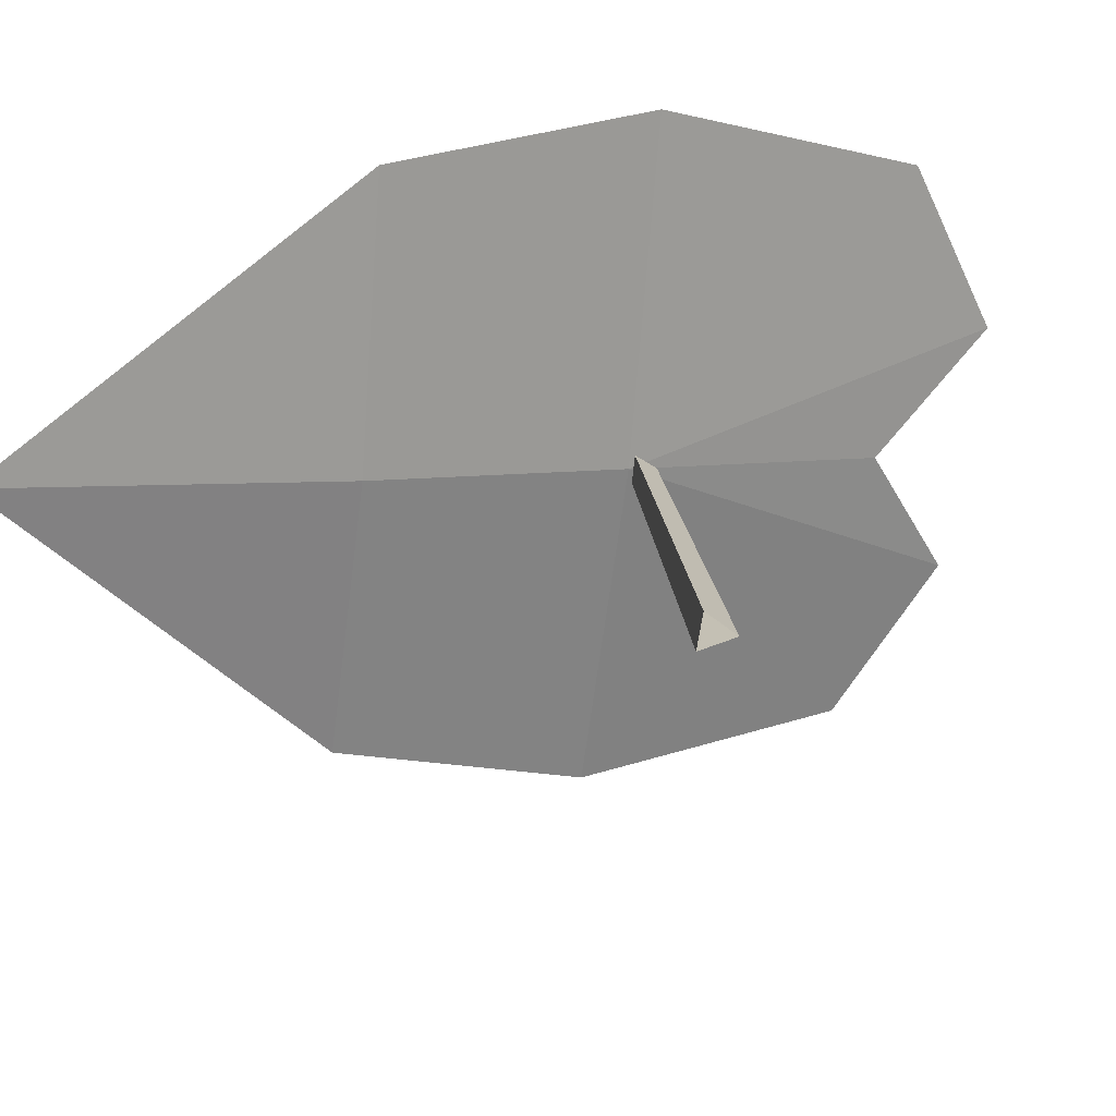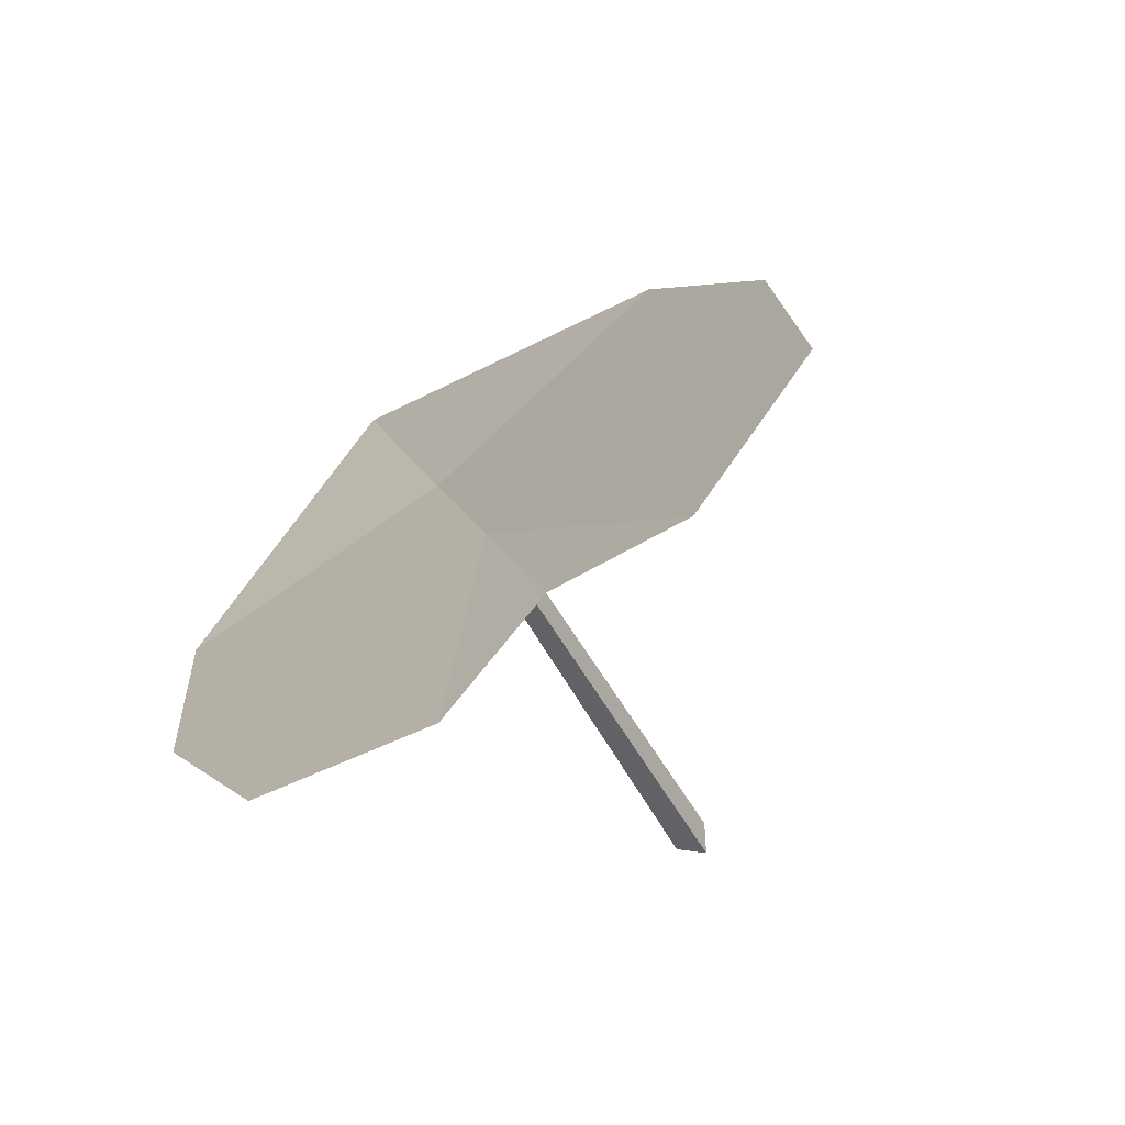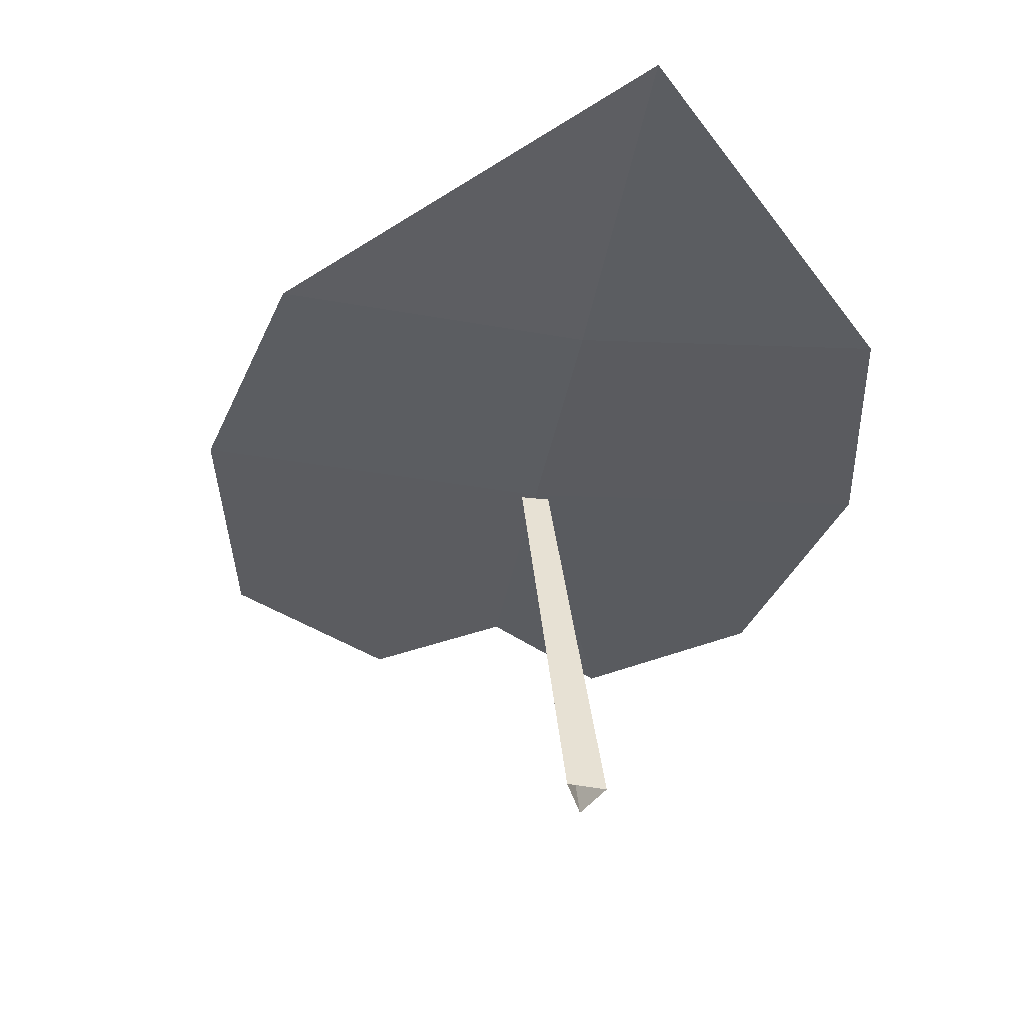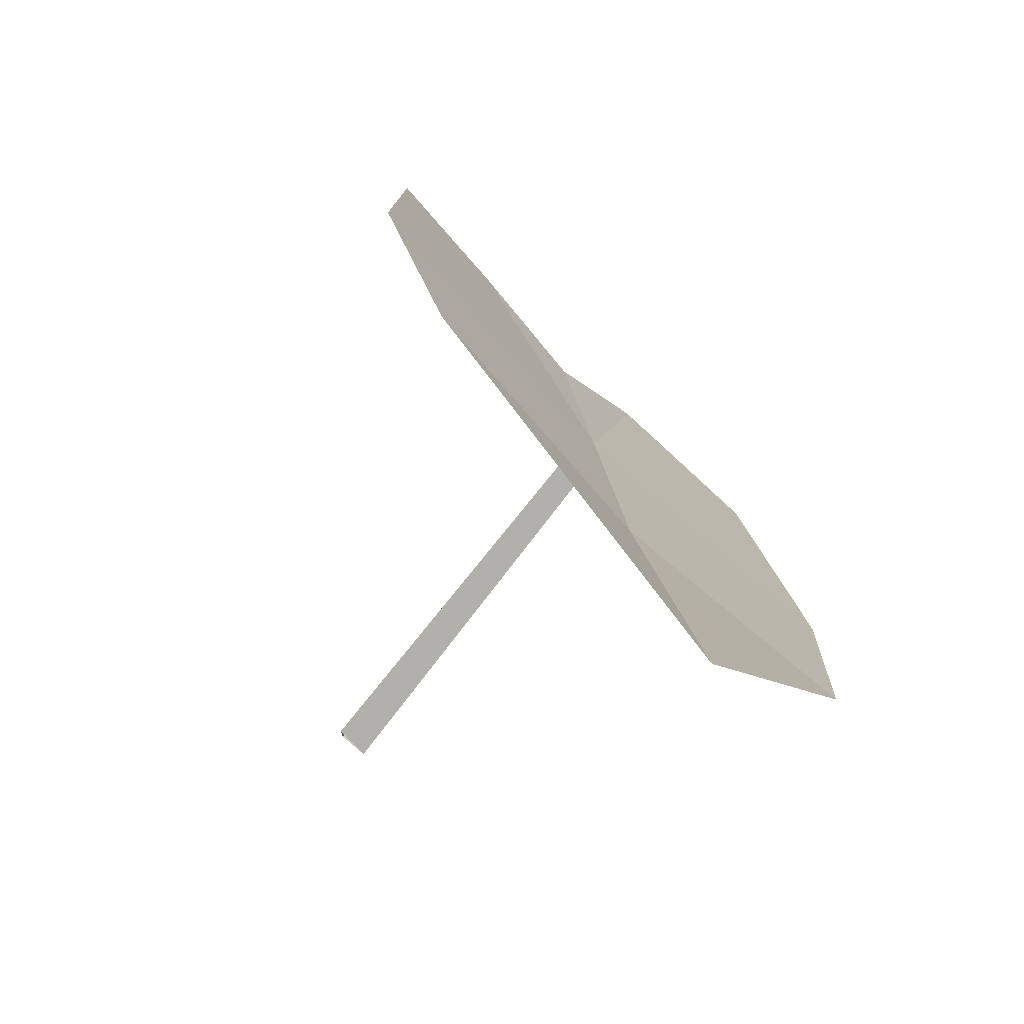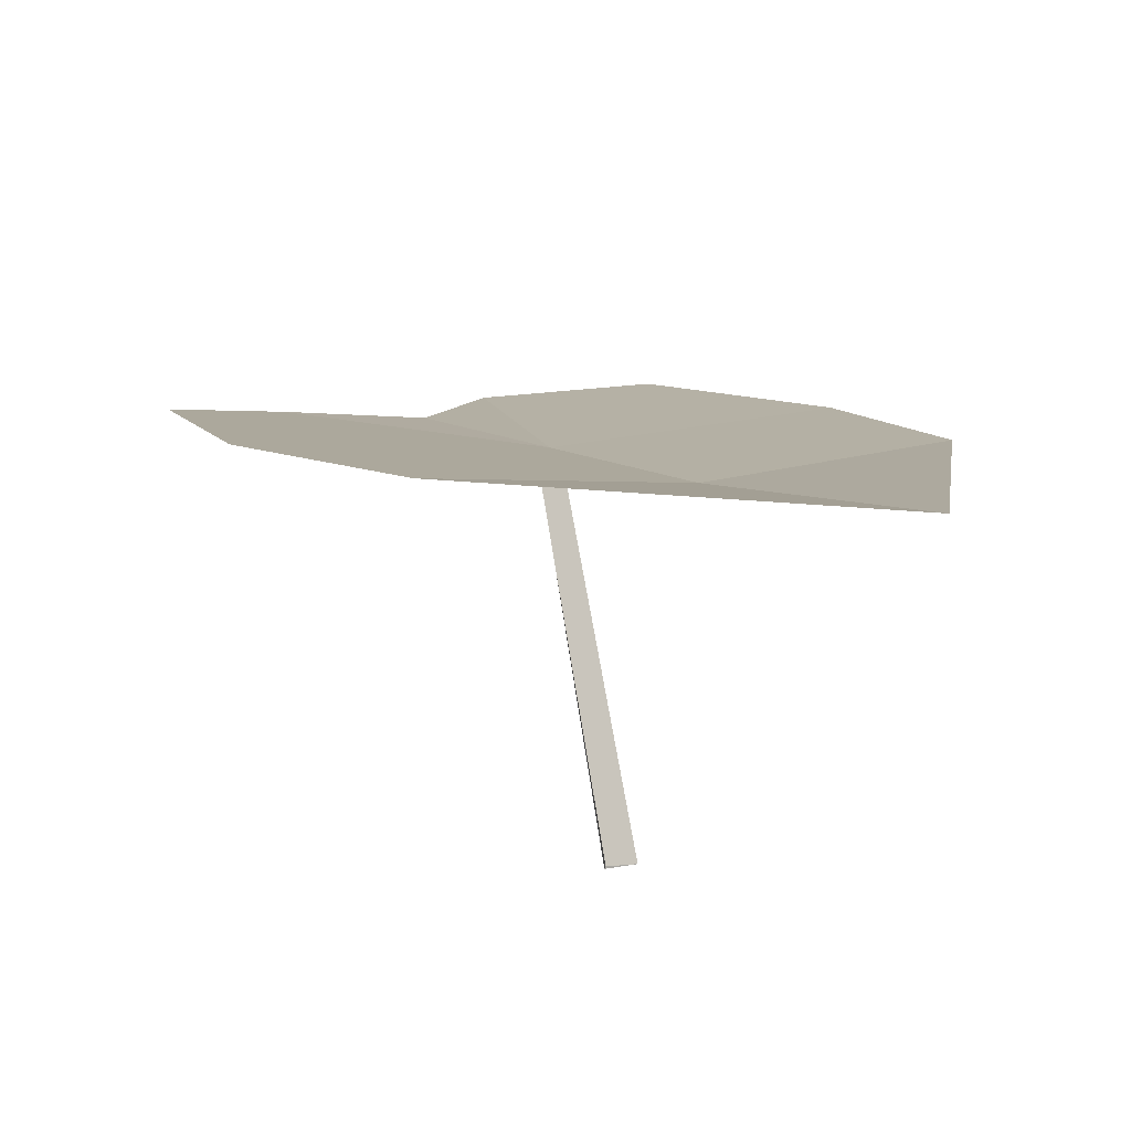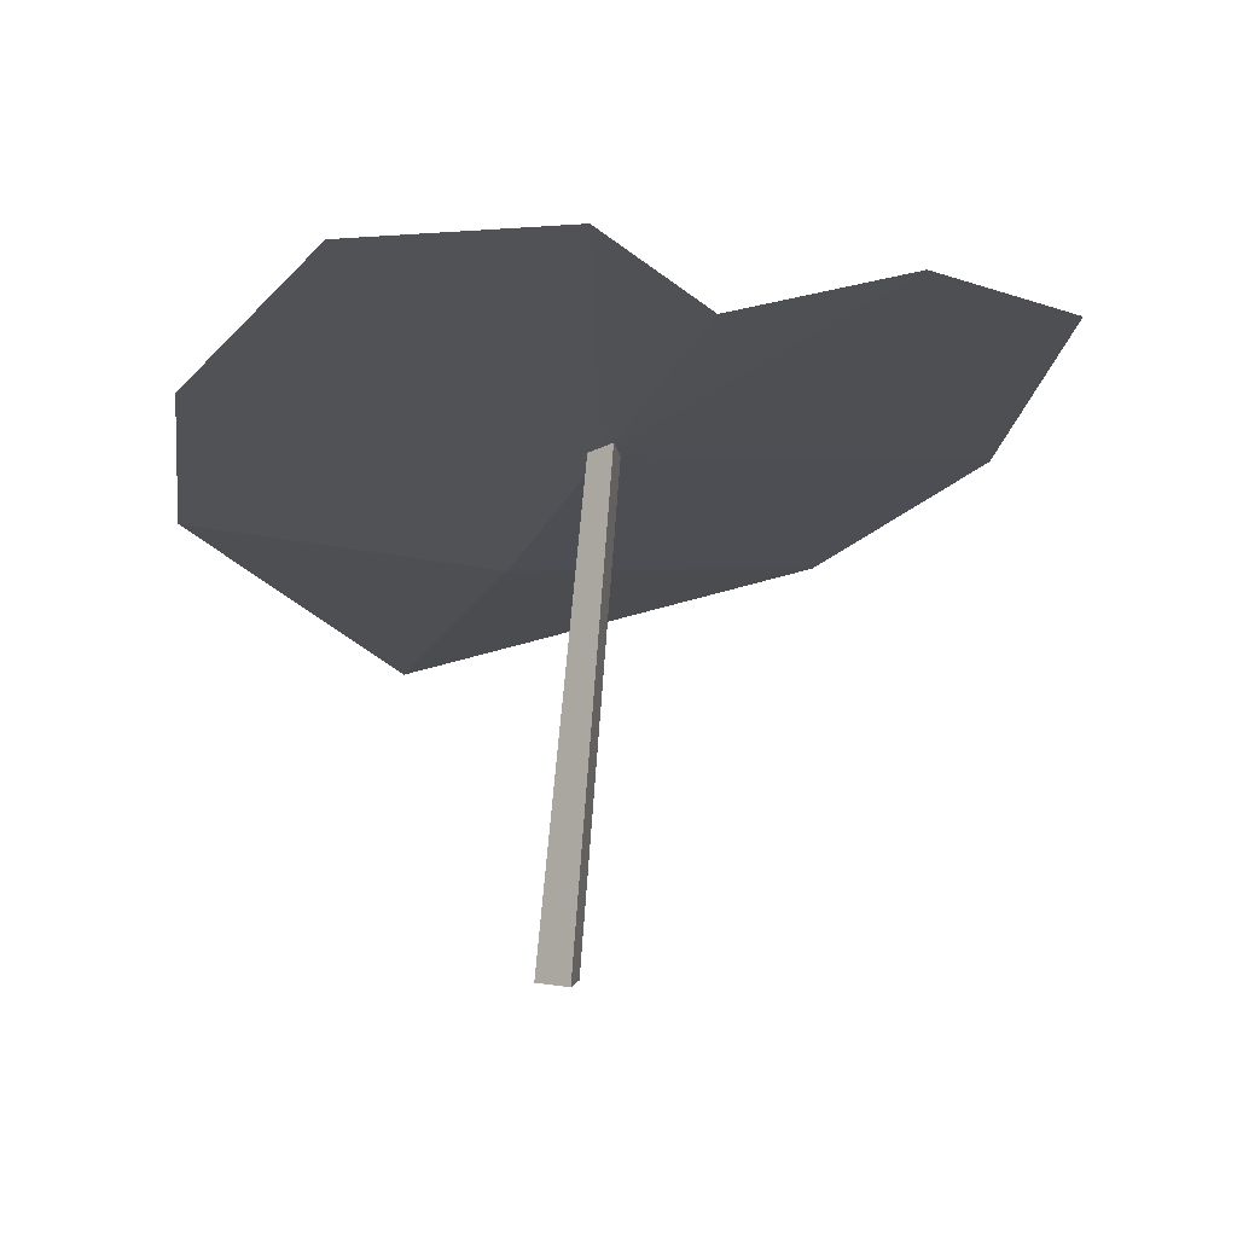
<metadata>
{"format":"obj","ext":"obj","renderer":"f3d","projection":"perspective","resolution":1024,"background":"white","views":[{"elev":-63.3,"azim":113.0,"up":"+Y"},{"elev":-44.1,"azim":-148.3,"up":"+Z"},{"elev":-55.9,"azim":20.5,"up":"+Y"},{"elev":74.6,"azim":42.8,"up":"+Z"},{"elev":79.8,"azim":-6.5,"up":"+Z"},{"elev":1.8,"azim":-169.4,"up":"+Y"}]}
</metadata>
<code>
g Plant_d_OneS_01
v -0.004396 0 -0.007298
v -0.01333 0.1773 0.02046
v 0.009399 0 0.000329
v -0.003392 0.1741 0.02583
v -0.004103 0 0.008463
v -0.01364 0.1733 0.03149
v 0.1169 0.08813 0.2431
v -0.1677 0.2156 -0.000471
v 0.04529 0.2326 -0.1182
v -0.06041 0.2138 -0.05941
v -0.1321 0.1723 0.1032
v -0.06005 0.1334 0.1823
v 0.1529 0.1504 0.06458
v 0.1192 0.1923 -0.03578
v 0.0453 0.133 0.1201
v -0.007554 0.1734 0.03036
v -0.03323 0.2355 -0.1212
v -0.1241 0.2256 -0.06635
f 1 2 4 3
f 3 4 6 5
f 16 14 9 17
f 11 16 18 8
f 7 15 12
f 12 15 16 11
f 7 13 15
f 15 13 14 16
f 17 10 16
f 18 16 10
f 5 6 2 1

</code>
